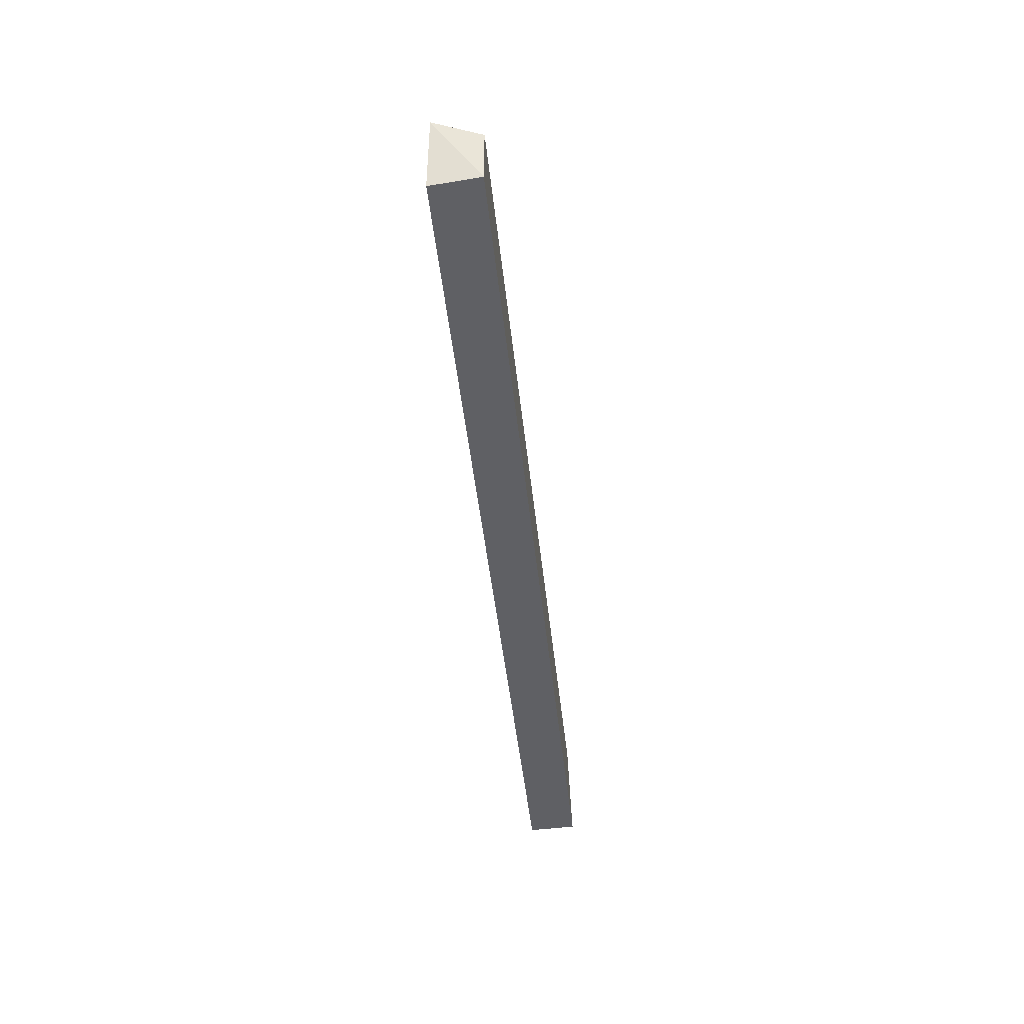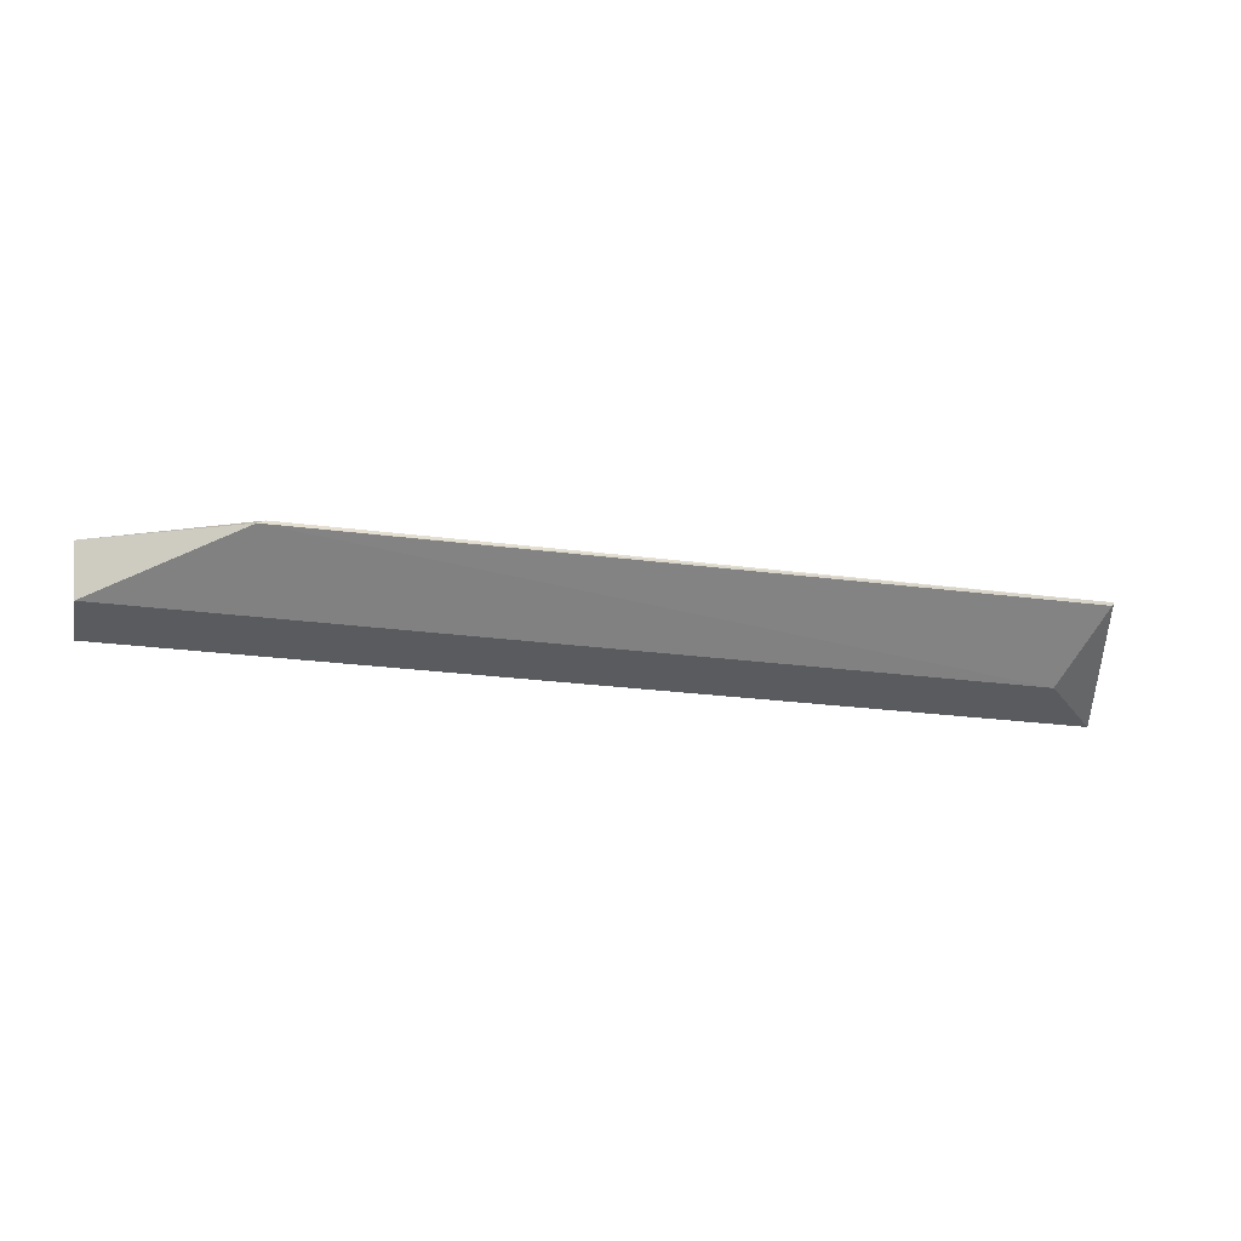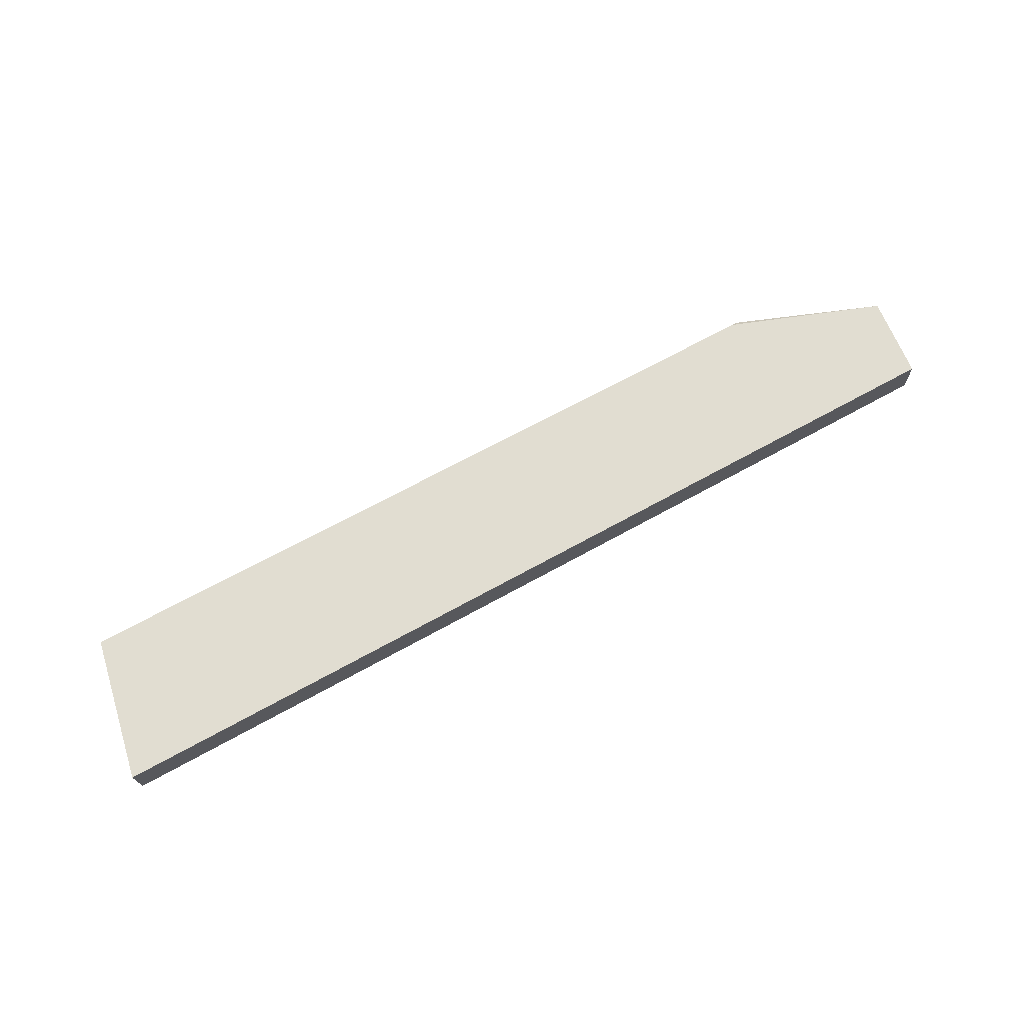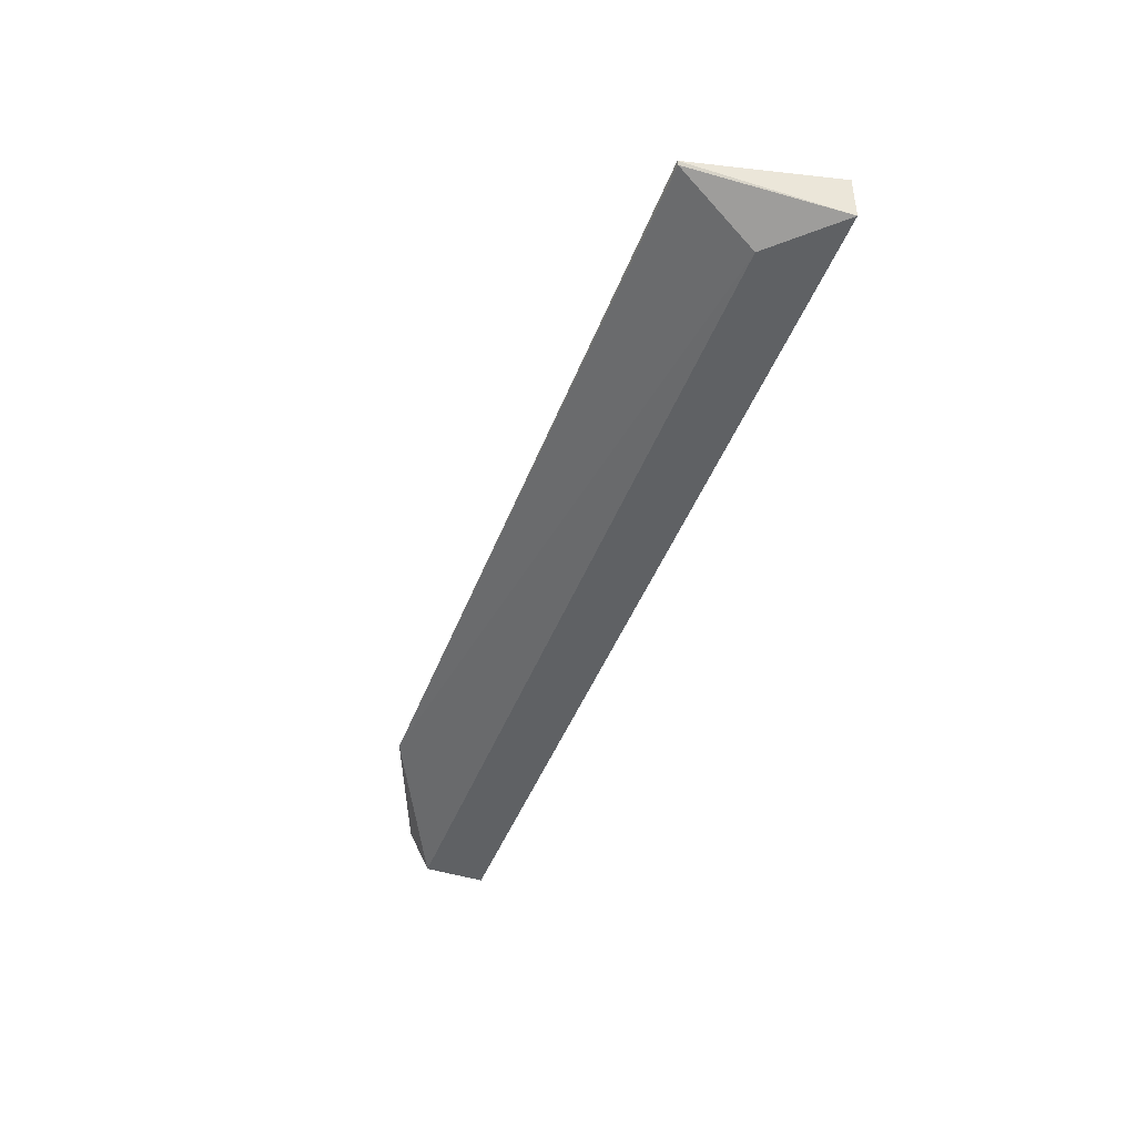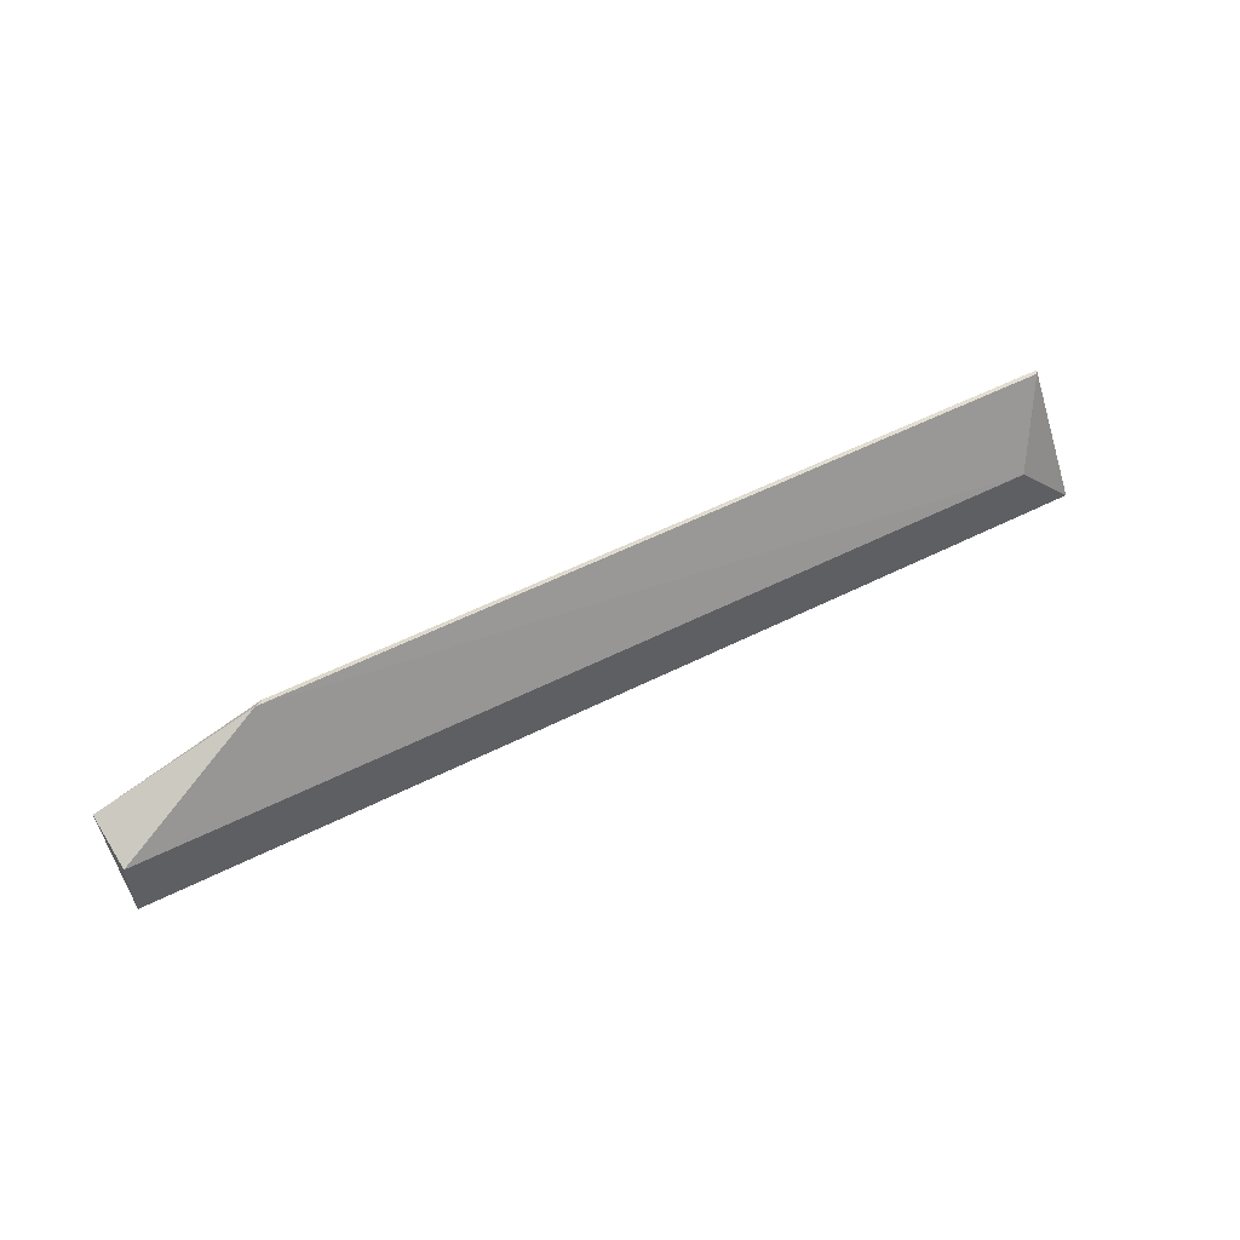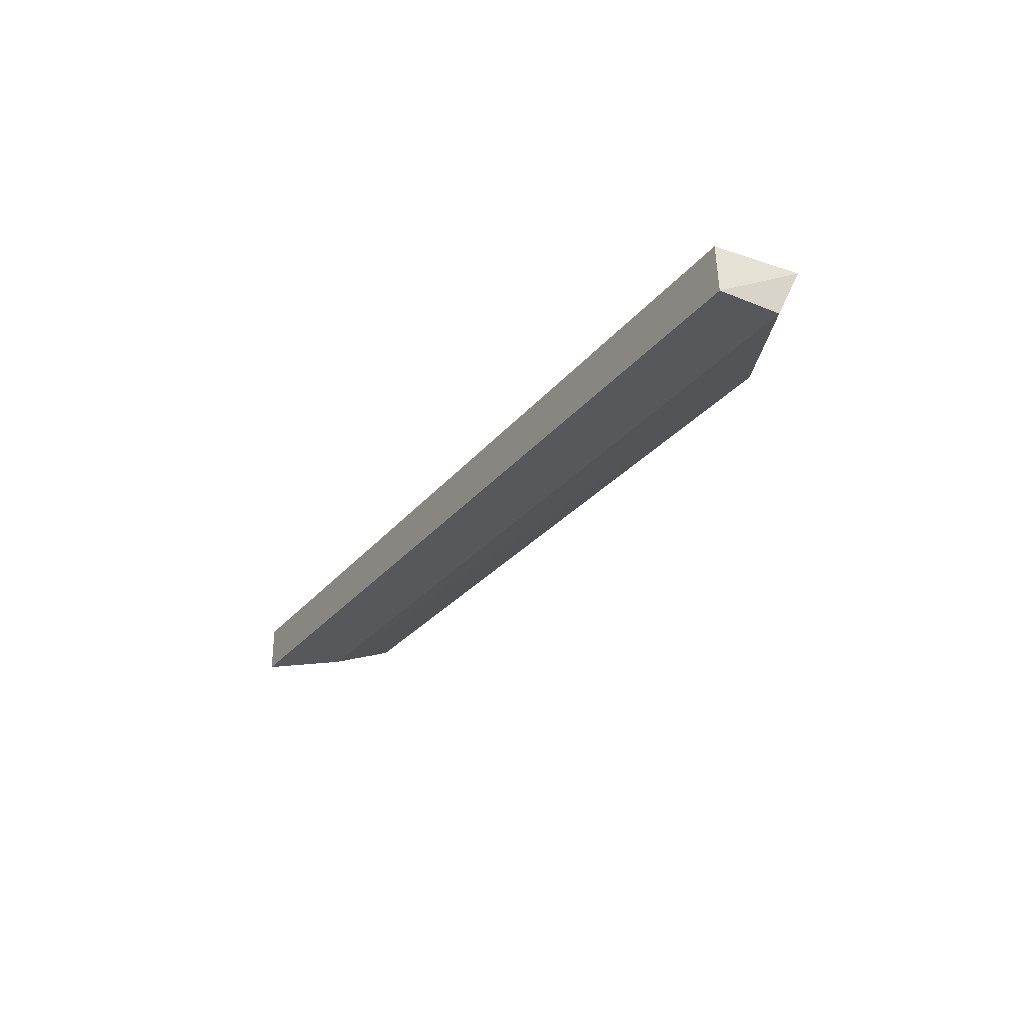
<metadata>
{"format":"obj","ext":"obj","renderer":"f3d","projection":"perspective","resolution":1024,"background":"white","views":[{"elev":-45.1,"azim":98.1,"up":"+Y"},{"elev":-33.3,"azim":167.2,"up":"+Z"},{"elev":71.4,"azim":-29.2,"up":"+Z"},{"elev":-44.0,"azim":-110.7,"up":"+Z"},{"elev":52.6,"azim":153.5,"up":"+Y"},{"elev":-30.6,"azim":59.5,"up":"+Z"}]}
</metadata>
<code>
v -48.16 -5.628 88.24
v -48.45 -8.258 88.32
v -48.36 -8.26 86.75
v -76.14 -6.265 87.81
v -78.08 -8.258 89.44
v -48.36 -6.265 86.75
v -77.11 -3.726 89.3
v -78.07 -8.26 87.88
v -52.82 -3.761 88.23
v -77.06 -3.759 89.2
v -53.05 -3.811 88.39
f 1 2 3
f 5 2 1
f 5 3 2
f 6 1 3
f 6 3 4
f 8 4 3
f 8 3 5
f 8 5 7
f 9 6 4
f 9 1 6
f 10 8 7
f 10 4 8
f 10 9 4
f 10 7 9
f 11 9 7
f 11 1 9
f 11 7 5
f 11 5 1

</code>
